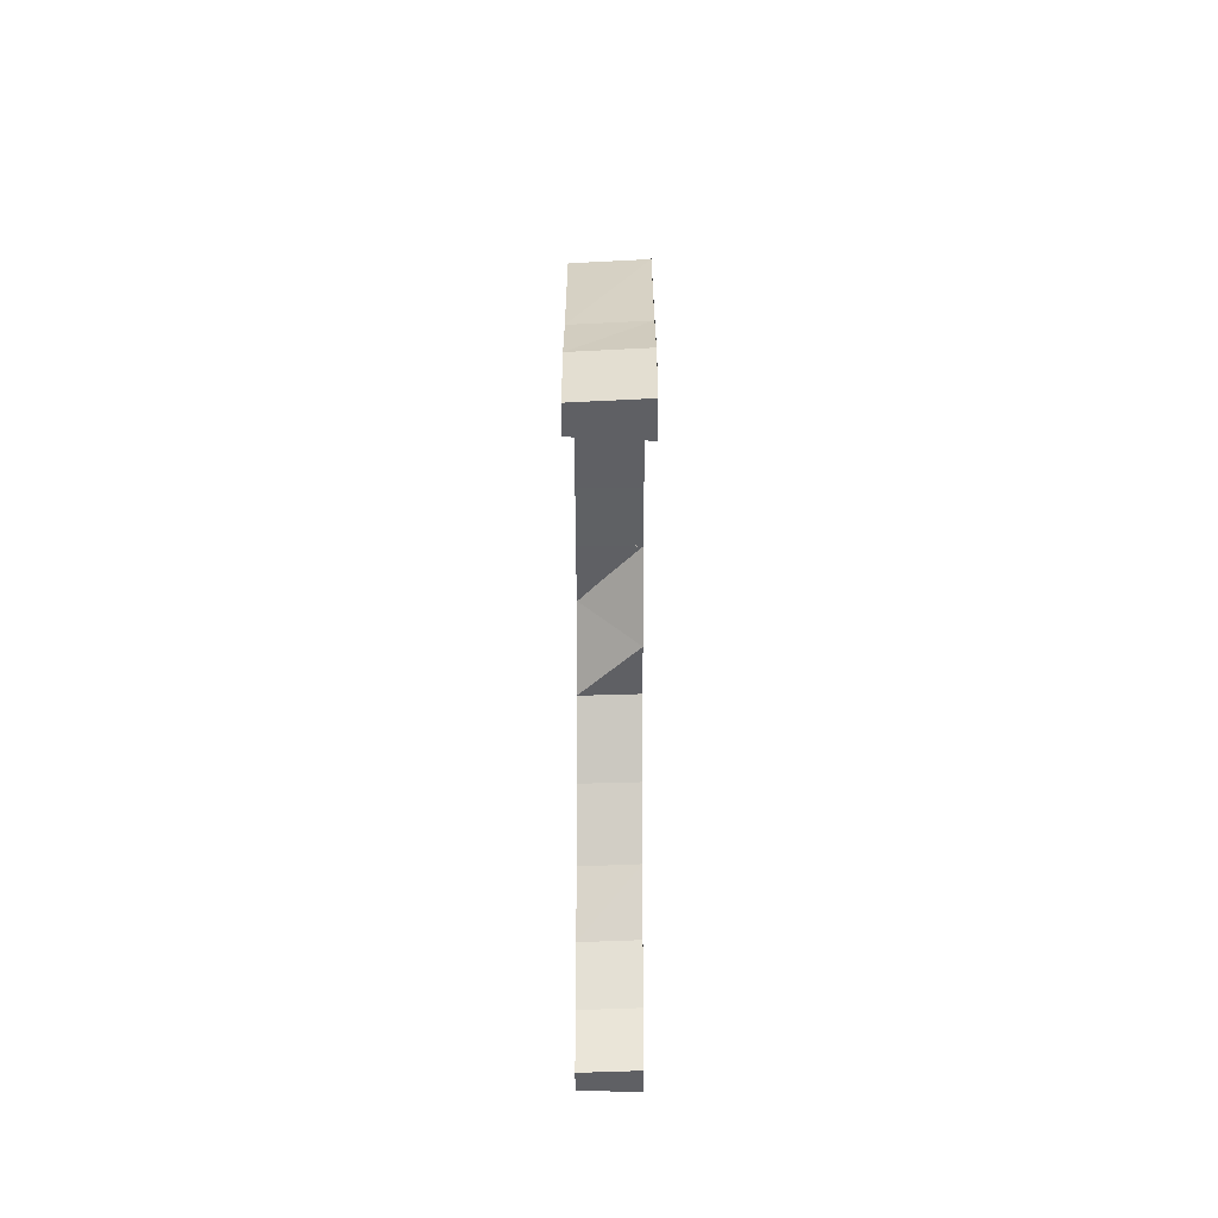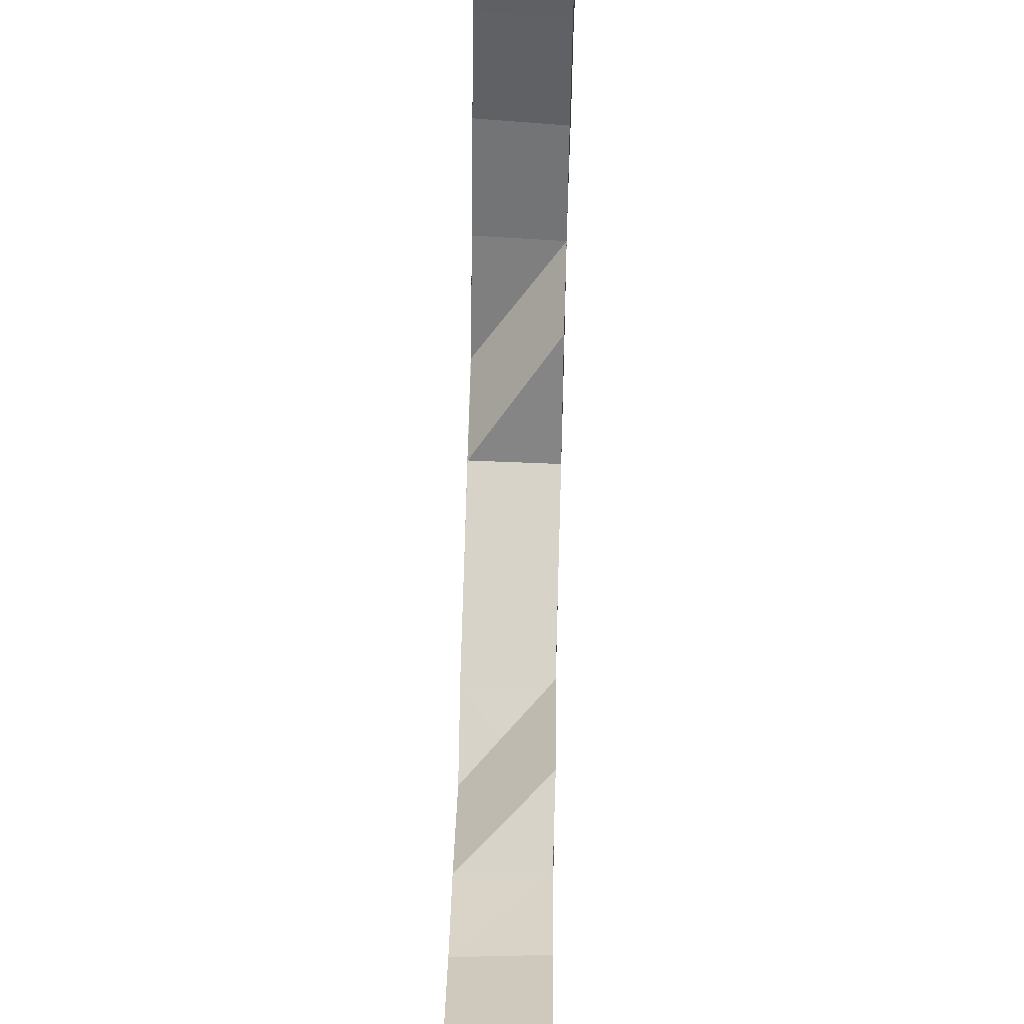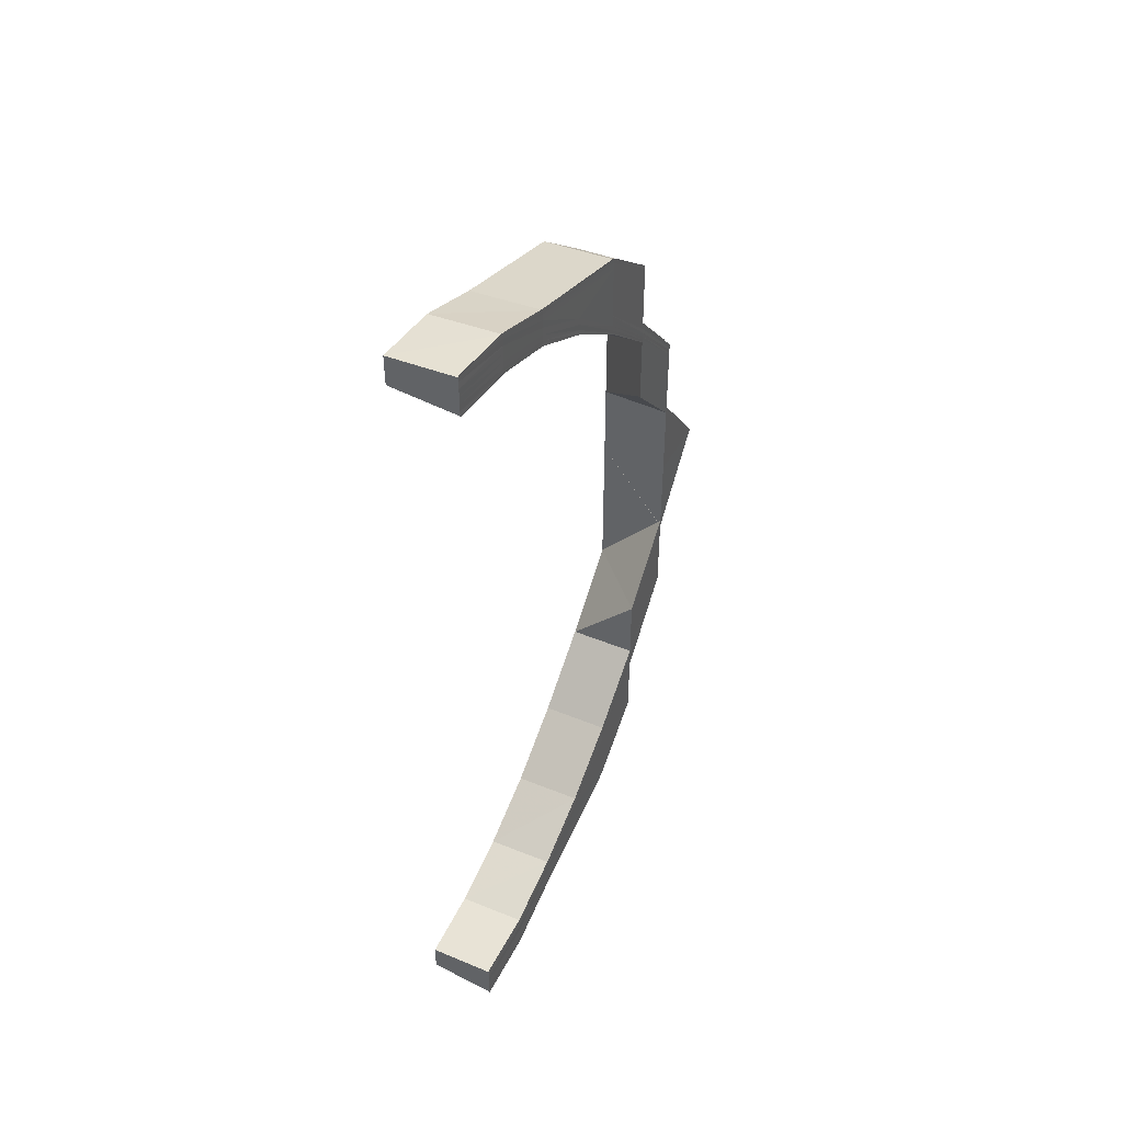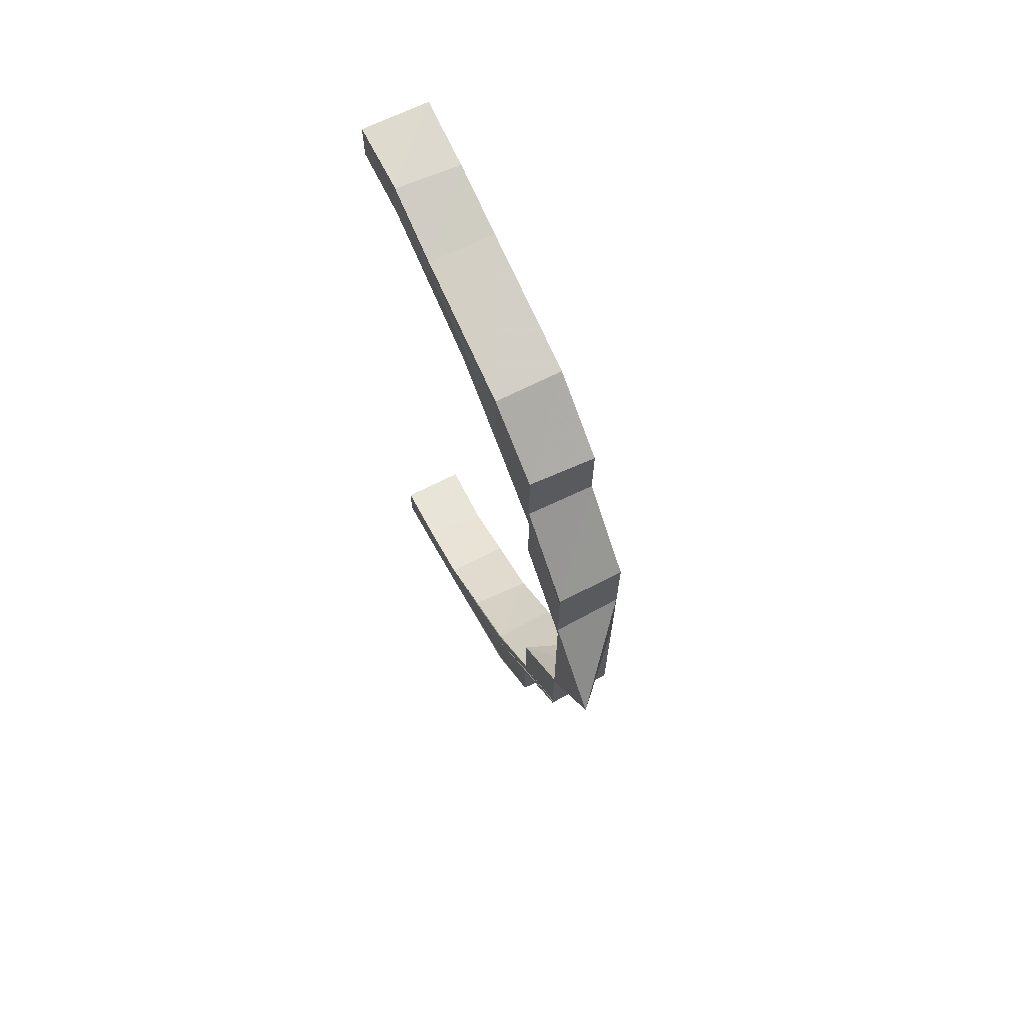
<metadata>
{"format":"obj","ext":"obj","renderer":"f3d","projection":"perspective","resolution":1024,"background":"white","views":[{"elev":44.8,"azim":-179.9,"up":"+Z"},{"elev":76.1,"azim":-178.6,"up":"+Y"},{"elev":46.6,"azim":-152.9,"up":"+Z"},{"elev":67.2,"azim":-27.0,"up":"+Z"}]}
</metadata>
<code>
o 17154
v 2204 1855 7.101
v 2204 1855 7.1
v 2204 1855 7.101
v 2204 1855 7.099
v 2204 1855 7.101
v 2204 1855 7.099
v 2204 1855 7.099
v 2204 1855 7.096
v 2204 1855 7.096
v 2204 1855 7.1
v 2204 1855 7.099
v 2204 1855 7.095
v 2204 1855 7.096
v 2204 1855 7.09
v 2204 1855 7.09
v 2204 1855 7.096
v 2204 1855 7.096
v 2204 1855 7.099
v 2204 1855 7.099
v 2204 1855 7.1
v 2204 1855 7.096
v 2204 1855 7.095
v 2204 1855 7.09
v 2204 1855 7.089
v 2204 1855 7.089
v 2204 1855 7.081
v 2204 1855 7.081
v 2204 1855 7.081
v 2204 1855 7.088
v 2204 1855 7.08
v 2204 1855 7.09
v 2204 1855 7.081
v 2204 1855 7.082
v 2204 1855 7.081
v 2204 1855 7.09
v 2204 1855 7.09
v 2204 1855 7.071
v 2204 1855 7.071
v 2204 1855 7.081
v 2204 1855 7.071
v 2204 1855 7.06
v 2204 1855 7.06
v 2204 1855 7.048
v 2204 1855 7.06
v 2204 1855 7.048
v 2204 1855 7.048
v 2204 1855 7.035
v 2204 1855 7.022
v 2204 1855 7.035
v 2204 1855 7.035
v 2204 1855 7.035
v 2204 1855 7.023
v 2204 1855 7.022
v 2204 1855 7.035
v 2204 1855 7.048
v 2204 1855 7.047
v 2204 1855 7.047
v 2204 1855 7.023
v 2204 1855 7.024
v 2204 1855 7.012
v 2204 1855 7.047
v 2204 1855 7.058
v 2204 1855 7.022
v 2204 1855 7.023
v 2204 1855 7.01
v 2204 1855 7.01
v 2204 1855 7.01
v 2204 1855 6.999
v 2204 1855 6.999
v 2204 1855 7.01
v 2204 1855 6.999
v 2204 1855 7.01
v 2204 1855 6.999
v 2204 1855 6.999
v 2204 1855 7.01
v 2204 1855 7
v 2204 1855 7.011
v 2204 1855 6.99
v 2204 1855 6.989
v 2204 1855 7
v 2204 1855 7.011
v 2204 1855 6.991
v 2204 1855 7.001
v 2204 1855 7.012
v 2204 1855 6.992
v 2204 1855 7.002
v 2204 1855 7.012
v 2204 1855 7.002
v 2204 1855 7.002
v 2204 1855 6.993
v 2204 1855 6.985
v 2204 1855 6.993
v 2204 1855 6.993
v 2204 1855 6.979
v 2204 1855 6.986
v 2204 1855 6.985
v 2204 1855 6.976
v 2204 1855 6.98
v 2204 1855 6.979
v 2204 1855 6.975
v 2204 1855 6.977
v 2204 1855 6.984
v 2204 1855 6.976
v 2204 1855 6.983
v 2204 1855 6.979
v 2204 1855 6.982
v 2204 1855 6.977
v 2204 1855 6.975
v 2204 1855 6.975
v 2204 1855 6.976
v 2204 1855 6.974
v 2204 1855 6.974
v 2204 1855 6.973
v 2204 1855 6.976
v 2204 1855 6.981
v 2204 1855 6.989
v 2204 1855 6.973
v 2204 1855 6.975
v 2204 1855 6.981
v 2204 1855 6.981
v 2204 1855 6.989
v 2204 1855 6.975
v 2204 1855 6.975
v 2204 1855 6.971
v 2204 1855 6.972
v 2204 1855 6.972
v 2204 1855 6.97
v 2204 1855 6.971
v 2204 1855 6.97
v 2204 1855 6.971
v 2204 1855 6.975
v 2204 1855 6.981
v 2204 1855 6.969
v 2204 1855 6.97
v 2204 1855 6.971
v 2204 1855 6.971
v 2204 1855 6.971
v 2204 1855 6.971
v 2204 1855 6.974
v 2204 1855 6.975
v 2204 1855 6.989
v 2204 1855 6.974
v 2204 1855 6.975
v 2204 1855 6.981
v 2204 1855 6.981
v 2204 1855 6.981
v 2204 1855 6.981
v 2204 1855 6.989
v 2204 1855 6.989
v 2204 1855 7.101
v 2204 1855 7.099
v 2204 1855 7.1
v 2204 1855 7.101
v 2204 1855 7.1
v 2204 1855 7.101
v 2204 1855 7.096
v 2204 1855 7.099
v 2204 1855 7.099
v 2204 1855 7.1
v 2204 1855 7.096
v 2204 1855 7.1
v 2204 1855 7.09
v 2204 1855 7.095
v 2204 1855 7.096
v 2204 1855 7.096
v 2204 1855 7.09
v 2204 1855 7.096
v 2204 1855 7.081
v 2204 1855 7.089
v 2204 1855 7.082
v 2204 1855 7.09
v 2204 1855 7.09
v 2204 1855 7.09
v 2204 1855 7.088
v 2204 1855 7.094
v 2204 1855 7.098
v 2204 1855 7.099
v 2204 1855 7.095
v 2204 1855 7.089
v 2204 1855 7.099
v 2204 1855 7.081
v 2204 1855 7.1
v 2204 1855 7.099
v 2204 1855 7.098
v 2204 1855 7.096
v 2204 1855 7.098
v 2204 1855 7.096
v 2204 1855 7.093
v 2204 1855 7.095
v 2204 1855 7.095
v 2204 1855 7.096
v 2204 1855 7.094
v 2204 1855 7.095
v 2204 1855 7.092
v 2204 1855 7.091
v 2204 1855 7.094
v 2204 1855 7.094
v 2204 1855 7.095
v 2204 1855 7.093
v 2204 1855 7.094
v 2204 1855 7.094
v 2204 1855 7.095
v 2204 1855 7.095
v 2204 1855 7.094
v 2204 1855 7.09
v 2204 1855 7.09
v 2204 1855 7.093
v 2204 1855 7.094
v 2204 1855 7.091
v 2204 1855 7.094
v 2204 1855 7.085
v 2204 1855 7.09
v 2204 1855 7.078
v 2204 1855 7.085
v 2204 1855 7.069
v 2204 1855 7.077
v 2204 1855 7.058
v 2204 1855 7.068
v 2204 1855 7.058
v 2204 1855 7.058
v 2204 1855 7.058
v 2204 1855 7.069
v 2204 1855 7.078
v 2204 1855 7.058
v 2204 1855 7.047
v 2204 1855 7.058
v 2204 1855 7.058
v 2204 1855 7.047
v 2204 1855 7.058
v 2204 1855 7.069
v 2204 1855 7.059
v 2204 1855 7.078
v 2204 1855 7.07
v 2204 1855 7.059
v 2204 1855 7.06
v 2204 1855 7.071
v 2204 1855 7.06
v 2204 1855 7.06
v 2204 1855 7.071
v 2204 1855 7.079
v 2204 1855 7.087
v 2204 1855 7.086
v 2204 1855 7.094
v 2204 1855 7.093
v 2204 1855 7.098
v 2204 1855 7.1
v 2204 1855 7.101
v 2204 1855 7.099
v 2204 1855 7.096
v 2204 1855 7.098
v 2204 1855 7.092
v 2204 1855 7.085
v 2204 1855 7.095
v 2204 1855 7.091
v 2204 1855 7.096
v 2204 1855 7.094
v 2204 1855 7.095
v 2204 1855 7.095
v 2204 1855 7.094
v 2204 1855 7.09
v 2204 1855 7.085
v 2204 1855 7.095
v 2204 1855 7.094
v 2204 1855 7.093
v 2204 1855 7.094
v 2204 1855 7.094
v 2204 1855 7.093
v 2204 1855 7.09
v 2204 1855 7.093
v 2204 1855 7.09
v 2204 1855 7.09
v 2204 1855 7.084
v 2204 1855 7.09
v 2204 1855 7.077
v 2204 1855 7.085
v 2204 1855 7.084
v 2204 1855 7.077
v 2204 1855 7.084
v 2204 1855 7.068
v 2204 1855 7.077
v 2204 1855 7.077
v 2204 1855 7.068
v 2204 1855 7.077
v 2204 1855 7.091
v 2204 1855 7.09
v 2204 1855 7.084
v 2204 1855 7.085
v 2204 1855 7.09
v 2204 1855 7.09
v 2204 1855 7.085
v 2204 1855 7.085
v 2204 1855 7.077
v 2204 1855 7.077
v 2204 1855 7.084
v 2204 1855 7.085
v 2204 1855 7.078
v 2204 1855 7.077
v 2204 1855 7.068
v 2204 1855 7.068
v 2204 1855 7.077
v 2204 1855 7.077
v 2204 1855 7.069
v 2204 1855 7.068
v 2204 1855 7.069
v 2204 1855 7.059
v 2204 1855 7.058
v 2204 1855 7.069
v 2204 1855 7.078
v 2204 1855 7.059
v 2204 1855 7.078
v 2204 1855 7.085
v 2204 1855 7.07
v 2204 1855 7.06
v 2204 1855 7.086
v 2204 1855 7.079
v 2204 1855 7.071
v 2204 1855 7.071
v 2204 1855 7.06
v 2204 1855 7.08
v 2204 1855 7.071
v 2204 1855 7.071
v 2204 1855 7.06
v 2204 1855 7.071
v 2204 1855 7.072
v 2204 1855 7.06
v 2204 1855 7.071
v 2204 1855 7.087
v 2204 1855 7.012
v 2204 1855 7.024
v 2204 1855 7.012
v 2204 1855 7.012
v 2204 1855 7.012
v 2204 1855 7.024
v 2204 1855 7.024
v 2204 1855 7.023
v 2204 1855 7.002
v 2204 1855 7.012
v 2204 1855 7.002
v 2204 1855 7.002
v 2204 1855 6.993
v 2204 1855 7.001
v 2204 1855 7.002
v 2204 1855 7.002
v 2204 1855 6.993
v 2204 1855 7.002
v 2204 1855 6.986
v 2204 1855 7.012
v 2204 1855 6.993
v 2204 1855 6.993
v 2204 1855 6.986
v 2204 1855 6.993
v 2204 1855 6.98
v 2204 1855 6.986
v 2204 1855 6.986
v 2204 1855 6.98
v 2204 1855 6.986
v 2204 1855 6.977
v 2204 1855 6.98
v 2204 1855 6.98
v 2204 1855 6.977
v 2204 1855 6.98
v 2204 1855 6.976
v 2204 1855 6.977
v 2204 1855 6.977
v 2204 1855 6.976
v 2204 1855 6.977
v 2204 1855 6.974
v 2204 1855 6.976
v 2204 1855 6.977
v 2204 1855 6.976
v 2204 1855 6.977
v 2204 1855 6.977
v 2204 1855 6.975
v 2204 1855 6.976
v 2204 1855 6.973
v 2204 1855 6.975
v 2204 1855 6.979
v 2204 1855 6.971
v 2204 1855 6.97
v 2204 1855 6.974
v 2204 1855 6.97
v 2204 1855 6.973
v 2204 1855 6.97
v 2204 1855 6.972
v 2204 1855 6.969
v 2204 1855 6.971
v 2204 1855 6.971
v 2204 1855 6.971
v 2204 1855 6.971
v 2204 1855 6.973
v 2204 1855 6.971
v 2204 1855 6.972
v 2204 1855 6.976
v 2204 1855 6.975
v 2204 1855 6.974
v 2204 1855 6.971
v 2204 1855 6.974
v 2204 1855 6.977
v 2204 1855 6.975
v 2204 1855 6.975
v 2204 1855 6.982
v 2204 1855 6.981
v 2204 1855 6.981
v 2204 1855 6.974
v 2204 1855 6.981
v 2204 1855 6.981
v 2204 1855 6.981
v 2204 1855 6.989
v 2204 1855 6.989
v 2204 1855 6.981
v 2204 1855 6.989
v 2204 1855 6.989
v 2204 1855 6.989
v 2204 1855 6.999
v 2204 1855 6.999
v 2204 1855 6.999
v 2204 1855 7.01
v 2204 1855 7
v 2204 1855 7.011
v 2204 1855 7.01
v 2204 1855 6.999
v 2204 1855 6.99
v 2204 1855 7.011
v 2204 1855 7
v 2204 1855 6.989
v 2204 1855 6.981
v 2204 1855 6.991
v 2204 1855 6.975
v 2204 1855 6.983
v 2204 1855 6.992
v 2204 1855 6.993
v 2204 1855 7.002
v 2204 1855 6.984
v 2204 1855 6.993
v 2204 1855 6.985
v 2204 1855 6.979
v 2204 1855 6.985
v 2204 1855 6.979
v 2204 1855 6.974
v 2204 1855 6.976
v 2204 1855 6.98
v 2204 1855 6.986
v 2204 1855 6.993
v 2204 1855 6.977
v 2204 1855 6.977
v 2204 1855 6.98
v 2204 1855 6.98
v 2204 1855 6.98
v 2204 1855 6.98
v 2204 1855 6.986
v 2204 1855 6.986
v 2204 1855 6.986
v 2204 1855 6.986
v 2204 1855 6.993
v 2204 1855 6.993
v 2204 1855 6.993
v 2204 1855 6.993
v 2204 1855 7.002
v 2204 1855 7.002
v 2204 1855 7.101
v 2204 1855 7.1
v 2204 1855 7.099
v 2204 1855 7.098
v 2204 1855 7.096
v 2204 1855 7.095
f 1 2 3
f 2 4 5
f 6 7 5
f 8 9 7
f 10 8 11
f 12 13 7
f 14 15 13
f 16 14 17
f 6 12 18
f 18 19 20
f 21 22 19
f 23 24 22
f 12 25 21
f 25 26 23
f 27 28 24
f 29 25 12
f 30 26 25
f 25 31 13
f 26 32 31
f 33 34 31
f 35 33 36
f 30 37 26
f 27 38 39
f 38 40 28
f 41 42 40
f 41 43 44
f 43 45 44
f 46 47 45
f 47 48 49
f 50 49 45
f 51 52 50
f 52 53 54
f 51 54 55
f 49 51 56
f 57 49 56
f 49 58 51
f 58 59 51
f 58 60 59
f 57 61 62
f 63 64 49
f 63 65 64
f 65 66 64
f 67 68 66
f 68 69 70
f 69 71 72
f 73 74 72
f 75 73 65
f 76 73 75
f 77 76 75
f 76 78 73
f 78 79 73
f 80 76 77
f 81 80 77
f 82 78 76
f 80 82 76
f 83 80 81
f 84 83 81
f 85 82 80
f 83 85 80
f 86 83 84
f 87 86 84
f 88 86 87
f 89 90 88
f 90 91 92
f 92 93 86
f 86 93 83
f 93 85 83
f 91 94 95
f 95 96 93
f 93 96 85
f 94 97 98
f 98 99 96
f 97 100 101
f 96 102 85
f 96 99 102
f 85 102 82
f 101 103 99
f 102 104 82
f 82 104 78
f 99 105 102
f 102 105 104
f 99 103 105
f 104 106 78
f 78 106 79
f 105 107 104
f 104 107 106
f 103 108 105
f 105 108 107
f 103 109 108
f 110 109 103
f 109 111 108
f 108 111 112
f 108 112 107
f 111 113 112
f 107 114 106
f 107 112 114
f 106 115 79
f 106 114 115
f 79 115 116
f 112 117 114
f 112 113 117
f 114 118 115
f 114 117 118
f 115 118 119
f 119 120 121
f 122 123 120
f 124 125 123
f 118 126 122
f 117 126 118
f 126 127 124
f 117 128 126
f 128 127 126
f 113 128 117
f 127 129 130
f 126 130 131
f 118 131 132
f 133 134 130
f 135 133 136
f 137 138 131
f 139 137 140
f 115 132 141
f 142 143 132
f 144 142 145
f 146 147 141
f 148 146 149
f 150 151 152
f 150 151 153
f 151 154 155
f 151 156 157
f 158 156 159
f 156 160 161
f 156 162 163
f 164 162 165
f 162 166 167
f 162 168 169
f 168 170 171
f 172 168 173
f 169 174 175
f 163 175 176
f 157 176 177
f 178 179 175
f 180 178 176
f 179 181 174
f 182 180 183
f 183 176 184
f 176 175 185
f 176 185 186
f 184 185 187
f 175 188 185
f 175 174 188
f 185 188 189
f 187 189 190
f 185 189 191
f 189 192 193
f 188 194 189
f 194 195 192
f 189 194 196
f 196 197 198
f 199 200 198
f 201 199 202
f 203 204 202
f 205 206 197
f 207 205 208
f 204 209 210
f 209 211 212
f 211 213 214
f 213 215 216
f 215 217 218
f 219 220 218
f 219 57 220
f 220 221 222
f 218 222 223
f 224 225 221
f 226 225 227
f 227 228 229
f 222 221 230
f 221 231 230
f 222 230 232
f 223 222 232
f 230 231 233
f 231 234 233
f 233 234 37
f 234 235 37
f 233 37 30
f 37 235 236
f 235 237 236
f 236 237 38
f 237 238 239
f 240 233 30
f 230 233 240
f 232 230 240
f 232 240 241
f 241 240 29
f 242 232 241
f 223 232 242
f 241 29 243
f 243 29 12
f 243 12 6
f 244 241 243
f 242 241 244
f 245 243 6
f 244 243 245
f 245 6 246
f 246 6 247
f 248 245 246
f 249 245 248
f 249 244 245
f 250 249 248
f 251 242 244
f 251 244 249
f 252 242 251
f 252 223 242
f 216 223 252
f 253 251 249
f 253 249 250
f 254 252 251
f 254 251 253
f 214 252 254
f 255 253 250
f 256 253 255
f 256 254 253
f 212 254 256
f 257 256 255
f 210 256 257
f 258 259 257
f 259 260 256
f 260 261 254
f 262 259 263
f 259 264 265
f 266 260 267
f 260 268 269
f 270 261 271
f 261 272 273
f 261 274 252
f 275 274 276
f 274 277 278
f 274 279 223
f 280 279 281
f 279 282 283
f 284 285 197
f 286 287 285
f 288 286 289
f 290 291 285
f 292 293 291
f 294 292 295
f 296 297 291
f 298 299 297
f 300 298 301
f 302 303 297
f 304 305 302
f 305 306 307
f 304 307 308
f 309 305 304
f 310 304 296
f 310 308 311
f 312 309 304
f 312 304 310
f 313 309 312
f 314 311 195
f 314 310 290
f 315 312 310
f 315 310 314
f 316 313 312
f 316 312 315
f 44 313 316
f 317 318 316
f 319 316 315
f 181 317 319
f 320 316 319
f 321 322 320
f 323 322 324
f 324 325 326
f 319 315 327
f 327 315 314
f 174 319 327
f 39 319 174
f 174 327 188
f 188 327 194
f 327 314 194
f 194 314 284
f 60 328 329
f 330 331 329
f 332 330 333
f 334 332 335
f 332 336 87
f 337 87 335
f 60 338 337
f 338 339 328
f 336 340 86
f 341 338 60
f 342 340 343
f 340 344 345
f 340 346 93
f 347 341 60
f 348 346 349
f 346 350 351
f 346 352 96
f 353 352 354
f 352 355 356
f 352 357 99
f 358 357 359
f 357 360 361
f 357 362 103
f 363 362 364
f 362 365 366
f 100 362 113
f 367 100 113
f 100 368 369
f 370 368 369
f 371 370 372
f 367 373 374
f 375 367 113
f 375 367 376
f 376 374 377
f 378 375 113
f 379 378 113
f 378 375 380
f 381 379 113
f 379 378 382
f 381 383 125
f 384 379 382
f 381 385 386
f 387 381 388
f 382 389 380
f 380 390 376
f 391 381 392
f 392 382 393
f 394 391 395
f 391 396 397
f 382 380 398
f 393 382 398
f 399 391 400
f 400 393 401
f 402 399 403
f 399 404 405
f 406 399 407
f 408 406 409
f 406 410 411
f 412 406 413
f 116 413 414
f 415 116 414
f 415 416 417
f 414 418 419
f 420 421 419
f 413 422 418
f 419 418 423
f 418 424 423
f 418 422 424
f 423 424 347
f 424 341 347
f 425 426 422
f 422 427 424
f 424 427 341
f 426 428 401
f 428 384 393
f 401 393 429
f 401 429 427
f 393 398 429
f 427 430 341
f 427 429 430
f 341 430 338
f 430 431 432
f 429 433 430
f 429 398 433
f 430 433 434
f 433 435 431
f 398 436 433
f 436 377 435
f 398 380 436
f 433 436 437
f 380 376 436
f 436 376 438
f 376 439 440
f 440 369 441
f 438 441 442
f 437 442 443
f 444 445 441
f 446 444 447
f 448 449 442
f 450 448 451
f 434 443 339
f 452 453 443
f 454 452 455
f 456 457 339
f 458 456 459
f 460 461 250
f 461 462 250
f 462 463 250
f 463 464 250
f 464 465 250
f 465 258 250

</code>
